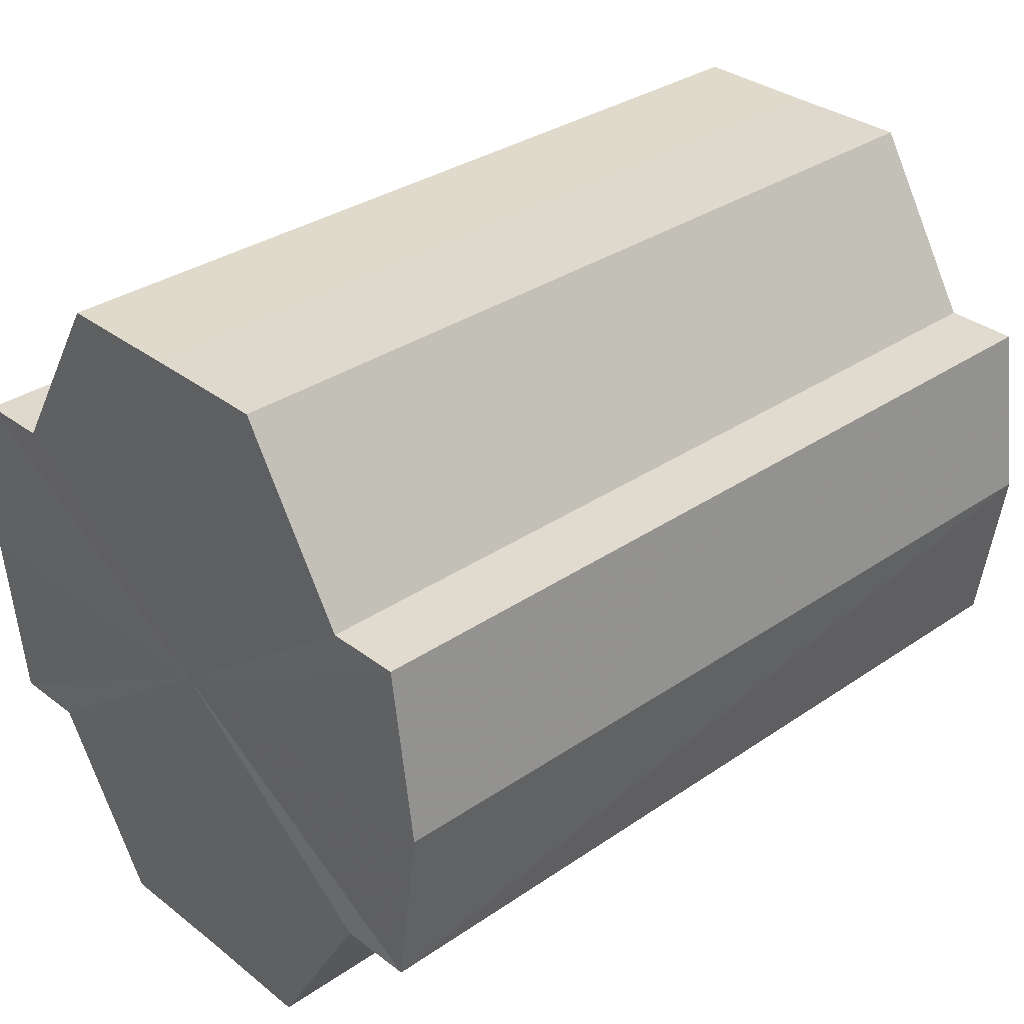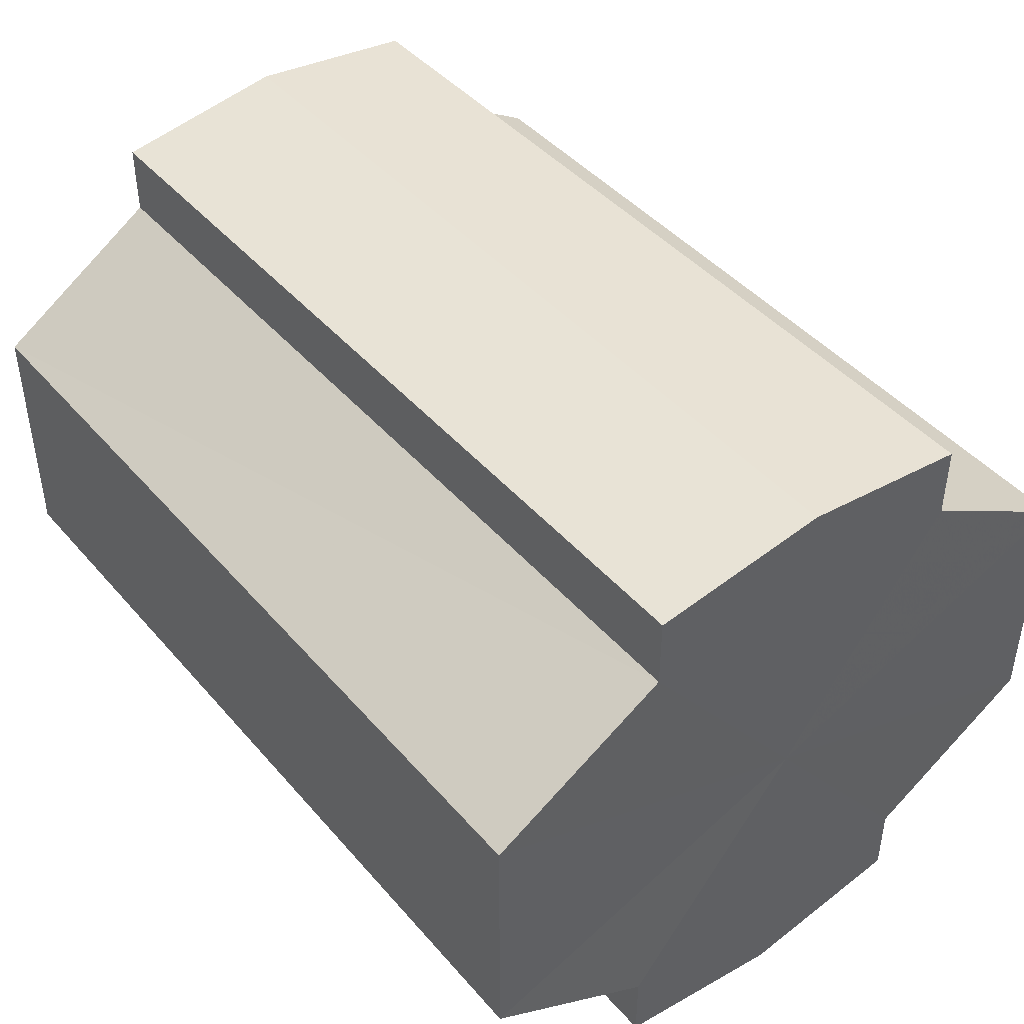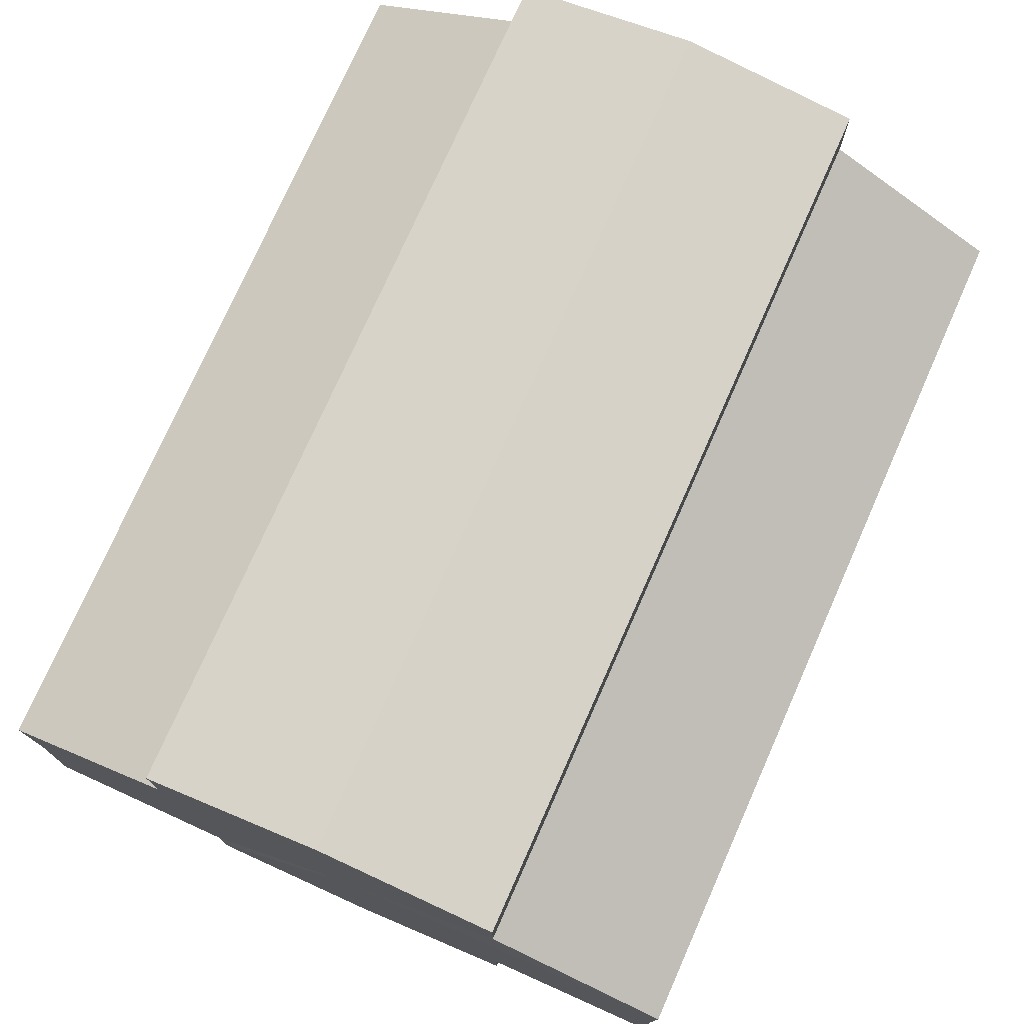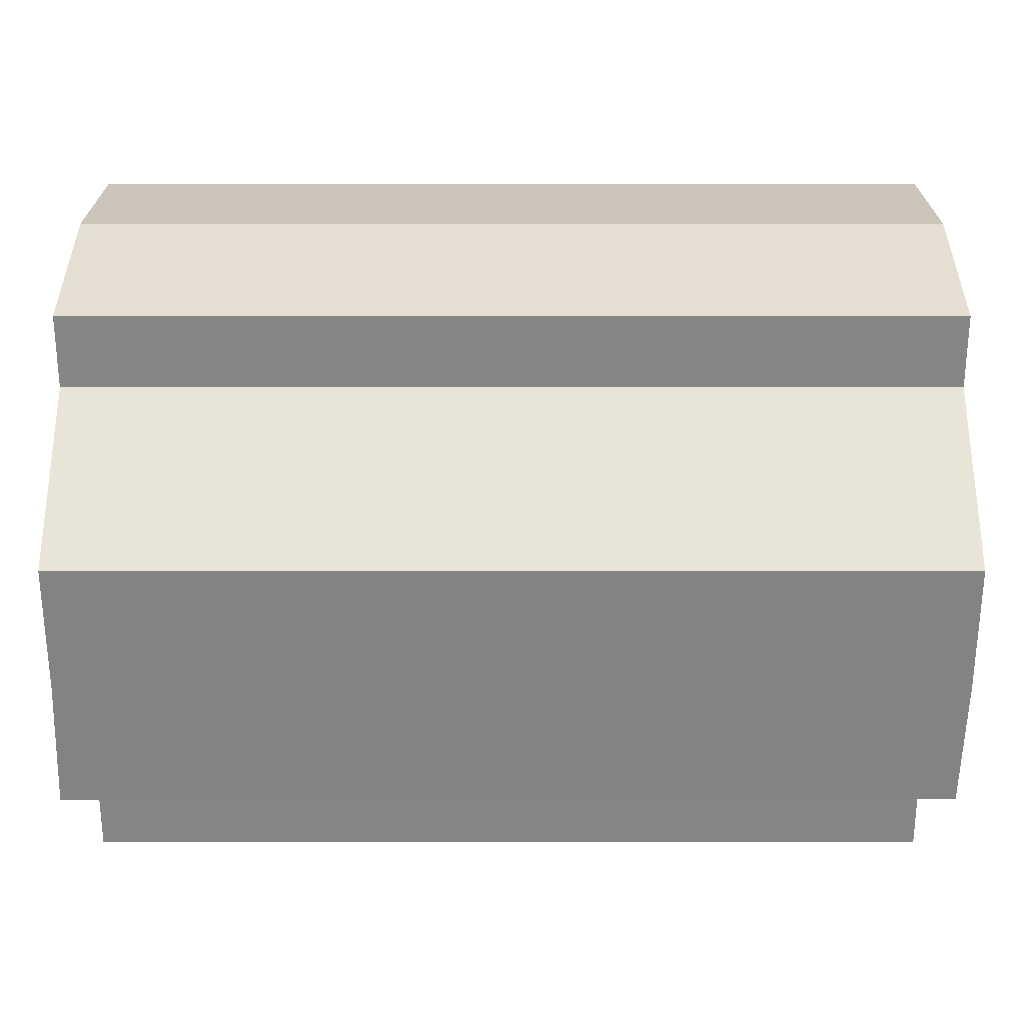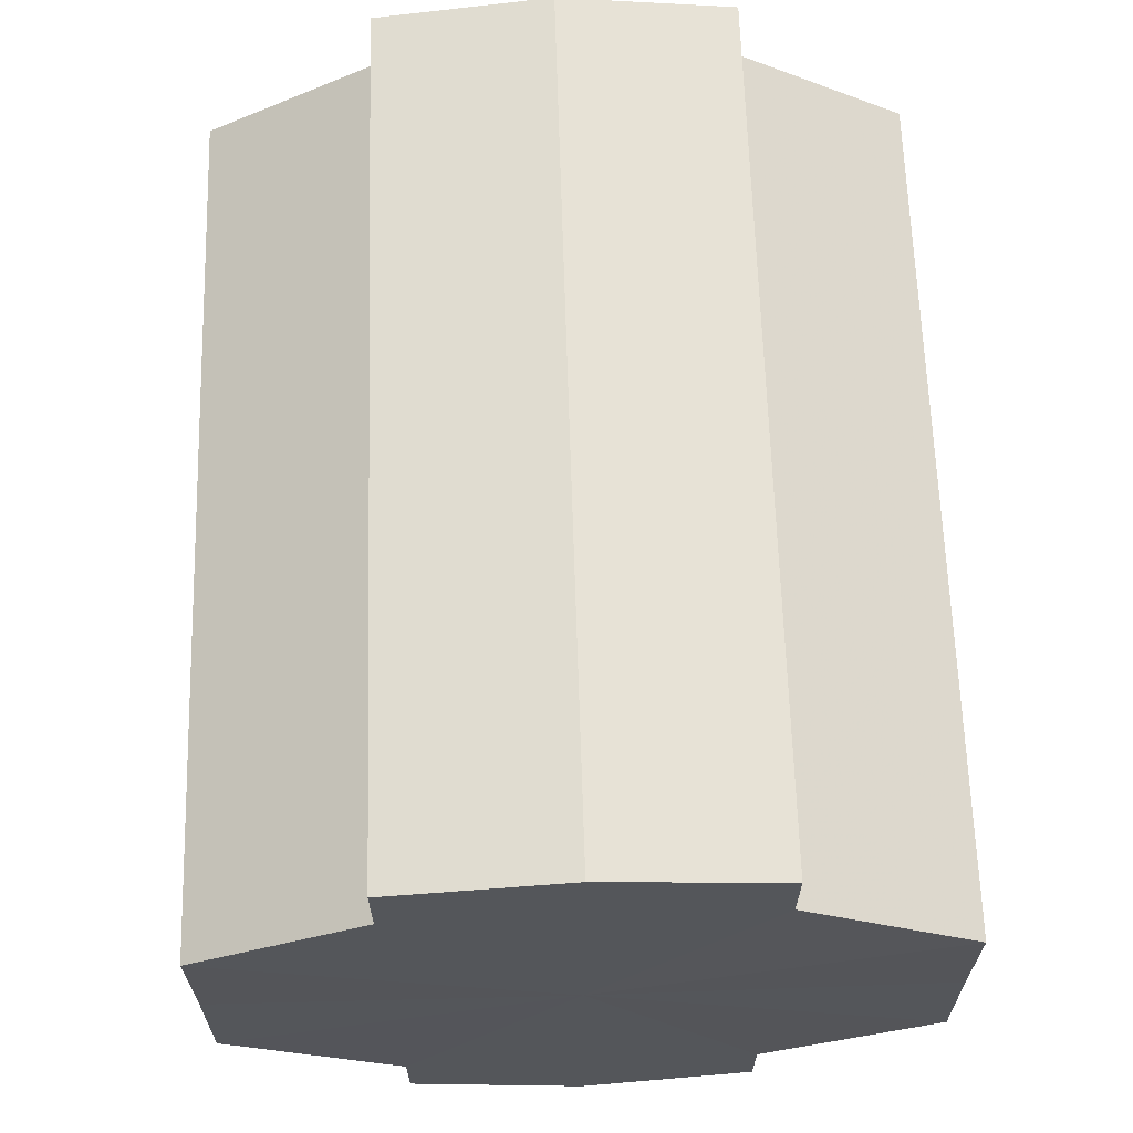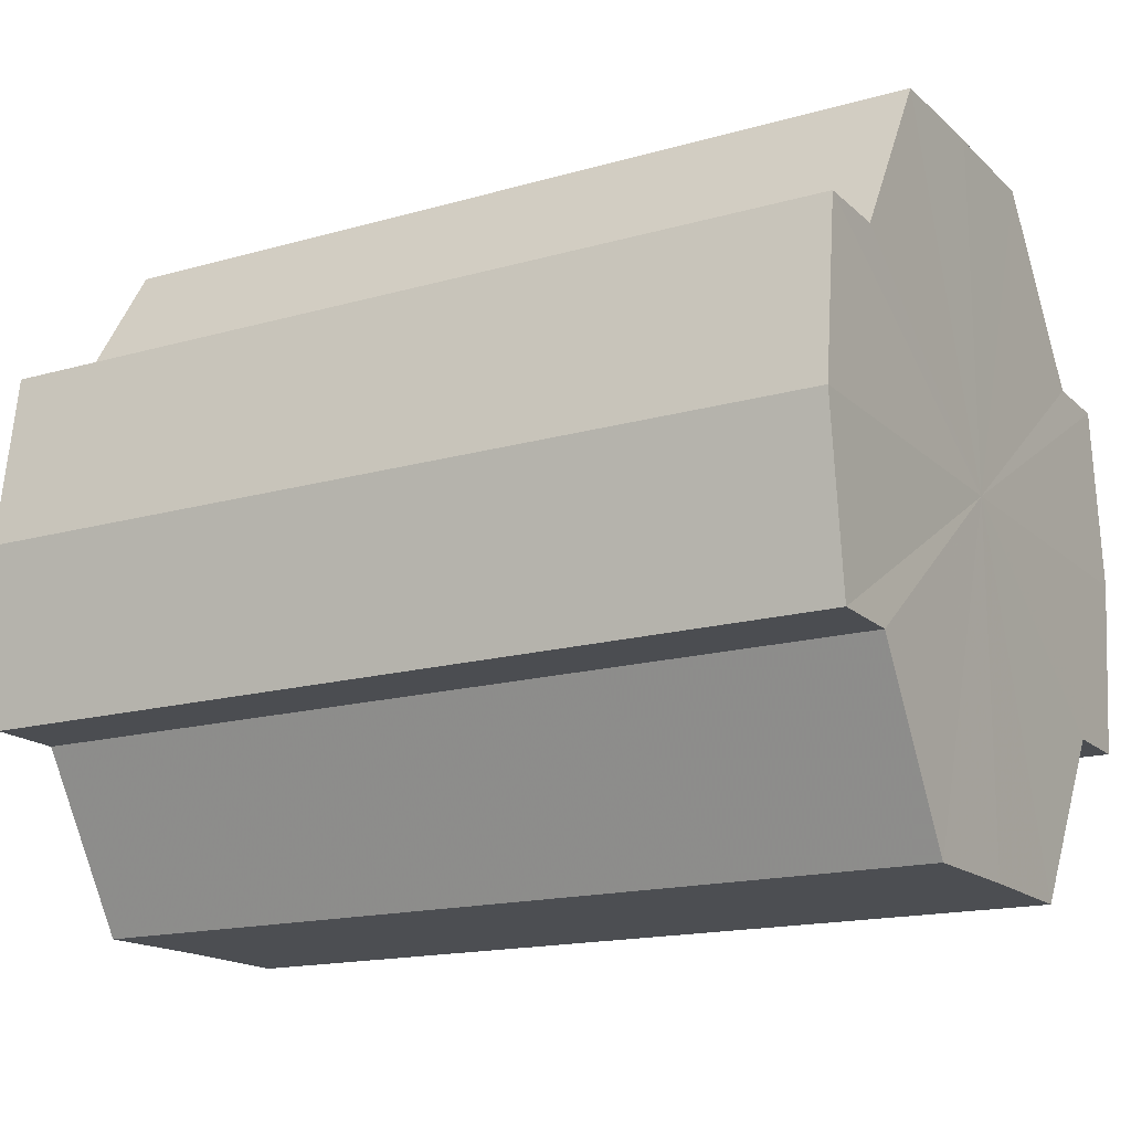
<metadata>
{"format":"obj","ext":"obj","renderer":"f3d","projection":"perspective","resolution":1024,"background":"white","views":[{"elev":32.8,"azim":136.7,"up":"+Y"},{"elev":44.4,"azim":52.0,"up":"+Z"},{"elev":76.1,"azim":-66.1,"up":"+Z"},{"elev":-61.3,"azim":-0.1,"up":"+Y"},{"elev":64.6,"azim":-91.6,"up":"+Z"},{"elev":-16.5,"azim":-149.7,"up":"+Y"}]}
</metadata>
<code>
o 3593
v 2214 1911 18.92
v 2214 1911 18.91
v 2214 1911 18.92
v 2214 1911 18.91
v 2214 1911 18.91
v 2214 1911 18.9
v 2214 1911 18.91
v 2214 1911 18.93
v 2214 1911 18.93
v 2214 1911 18.93
v 2214 1911 18.93
v 2214 1911 18.94
v 2214 1911 18.94
v 2214 1911 18.93
v 2214 1911 18.93
v 2214 1911 18.93
v 2214 1911 18.93
v 2214 1911 18.92
v 2214 1911 18.92
v 2214 1911 18.91
v 2214 1911 18.91
v 2214 1911 18.91
v 2214 1911 18.91
v 2214 1911 18.9
v 2214 1911 18.9
v 2214 1911 18.92
v 2214 1911 18.91
v 2214 1911 18.9
v 2214 1911 18.91
v 2214 1911 18.92
v 2214 1911 18.93
v 2214 1911 18.93
v 2214 1911 18.9
v 2214 1911 18.9
v 2214 1911 18.9
v 2214 1911 18.91
v 2214 1911 18.9
v 2214 1911 18.9
v 2214 1911 18.91
v 2214 1911 18.9
v 2214 1911 18.9
v 2214 1911 18.9
v 2214 1911 18.9
v 2214 1911 18.92
v 2214 1911 18.93
v 2214 1911 18.93
v 2214 1911 18.94
v 2214 1911 18.94
v 2214 1911 18.94
v 2214 1911 18.93
v 2214 1911 18.94
v 2214 1911 18.93
v 2214 1911 18.93
v 2214 1911 18.94
v 2214 1911 18.94
v 2214 1911 18.92
v 2214 1911 18.93
v 2214 1911 18.94
v 2214 1911 18.94
v 2214 1911 18.91
v 2214 1911 18.92
v 2214 1911 18.94
v 2214 1911 18.94
v 2214 1911 18.94
v 2214 1911 18.94
v 2214 1911 18.91
v 2214 1911 18.91
v 2214 1911 18.9
v 2214 1911 18.91
v 2214 1911 18.9
v 2214 1911 18.91
v 2214 1911 18.91
v 2214 1911 18.91
v 2214 1911 18.92
v 2214 1911 18.91
v 2214 1911 18.93
v 2214 1911 18.92
v 2214 1911 18.93
v 2214 1911 18.93
v 2214 1911 18.94
v 2214 1911 18.93
v 2214 1911 18.92
v 2214 1911 18.92
v 2214 1911 18.91
v 2214 1911 18.93
v 2214 1911 18.91
v 2214 1911 18.93
v 2214 1911 18.9
v 2214 1911 18.94
v 2214 1911 18.9
v 2214 1911 18.94
v 2214 1911 18.9
v 2214 1911 18.94
v 2214 1911 18.91
v 2214 1911 18.93
v 2214 1911 18.91
v 2214 1911 18.93
v 2214 1911 18.92
f 1 2 3
f 2 4 5
f 4 6 7
f 8 1 9
f 10 8 11
f 12 10 13
f 13 14 15
f 15 16 17
f 17 18 19
f 19 20 21
f 21 22 23
f 23 24 25
f 26 24 27
f 26 28 24
f 26 27 29
f 26 29 30
f 26 30 31
f 26 31 32
f 26 33 28
f 34 33 35
f 26 36 33
f 37 38 34
f 26 39 36
f 40 41 37
f 41 42 43
f 26 44 39
f 26 45 44
f 26 46 45
f 26 47 46
f 26 48 47
f 26 49 48
f 26 32 49
f 50 47 51
f 52 53 50
f 54 49 55
f 56 57 52
f 58 59 54
f 60 61 56
f 62 63 58
f 63 64 65
f 66 67 60
f 68 69 66
f 70 71 68
f 71 72 73
f 72 74 75
f 74 76 77
f 76 78 79
f 78 80 81
f 82 83 84
f 82 85 83
f 82 84 86
f 82 87 85
f 82 86 88
f 82 89 87
f 82 88 90
f 82 91 89
f 82 90 92
f 82 93 91
f 82 92 94
f 82 95 93
f 82 94 96
f 82 97 95
f 82 96 98
f 82 98 97

</code>
